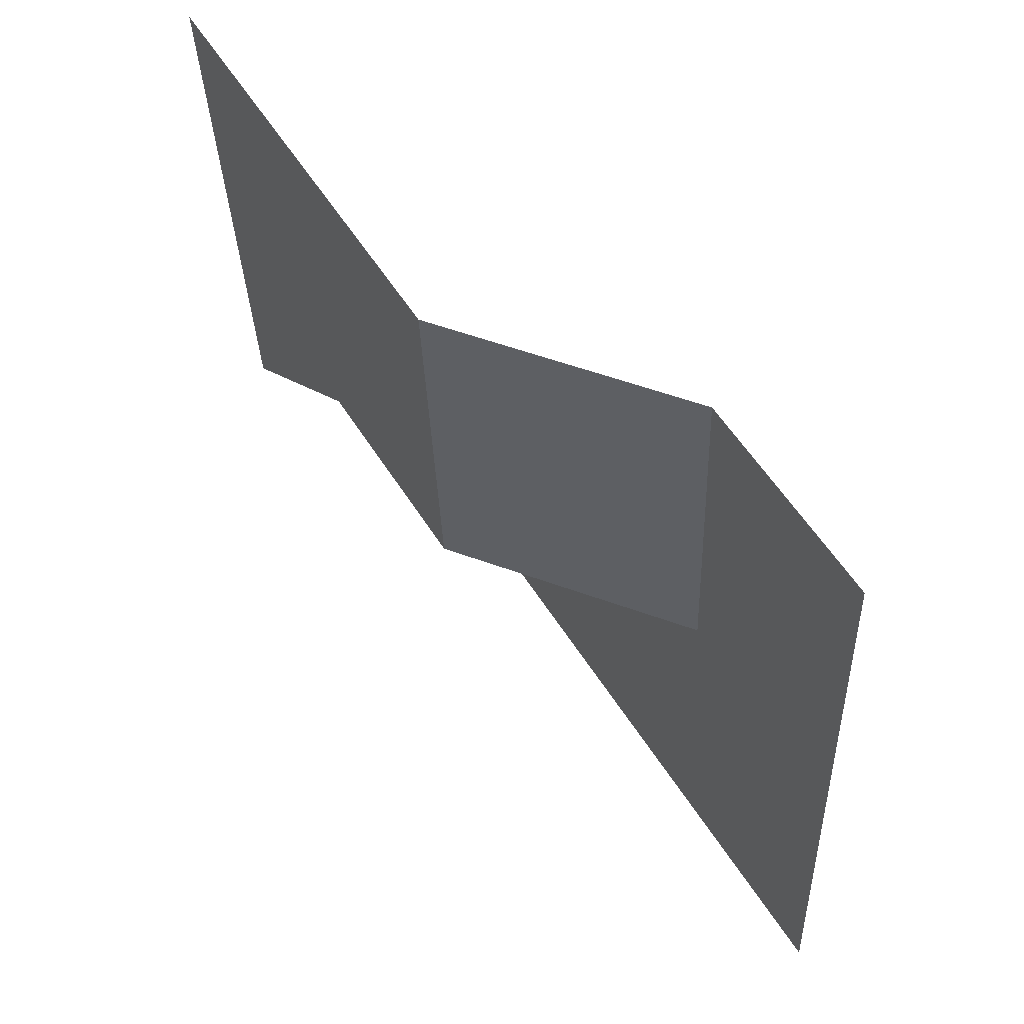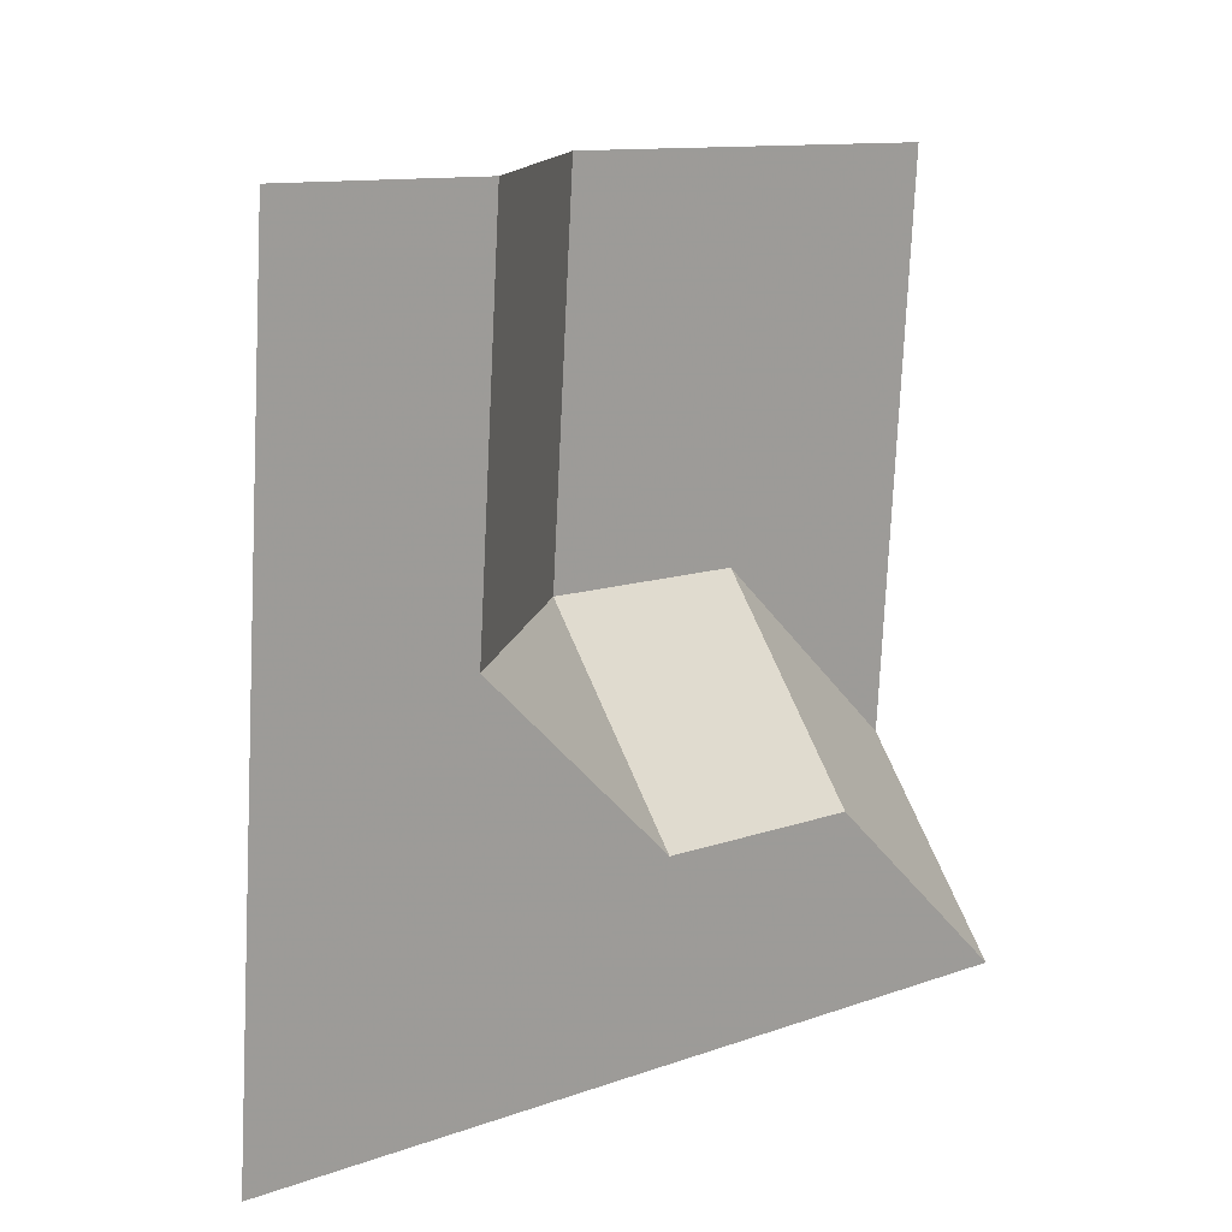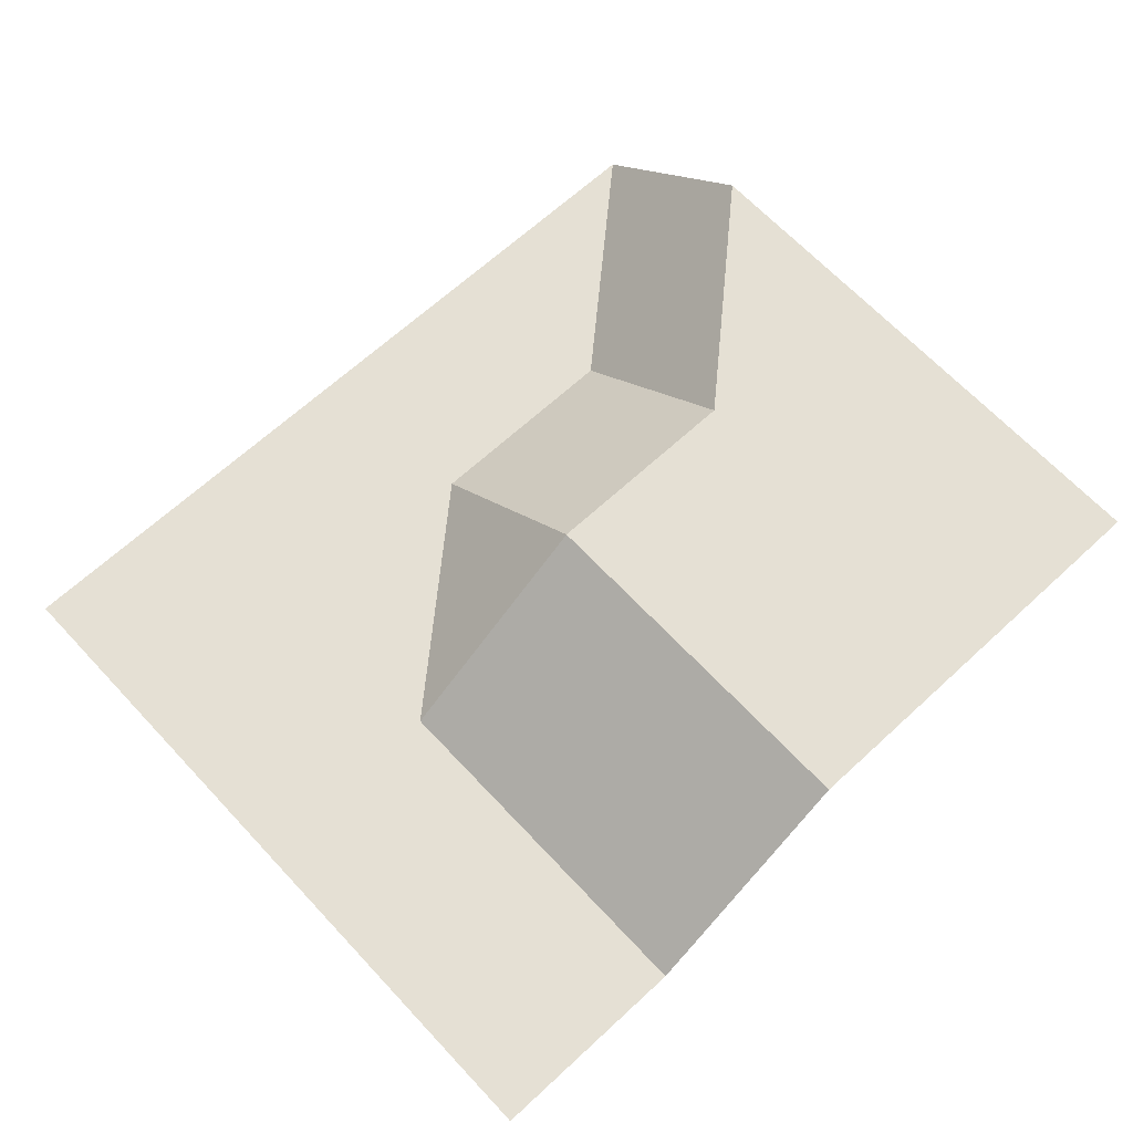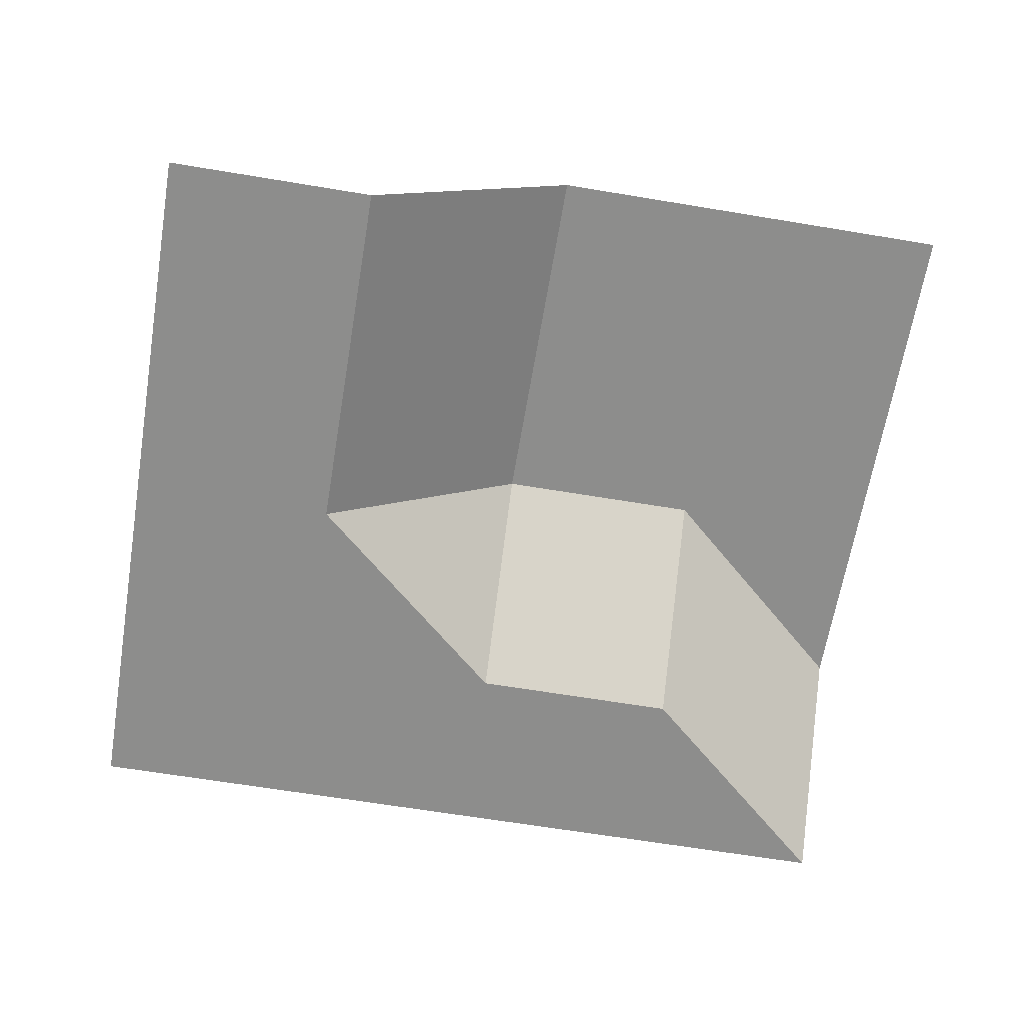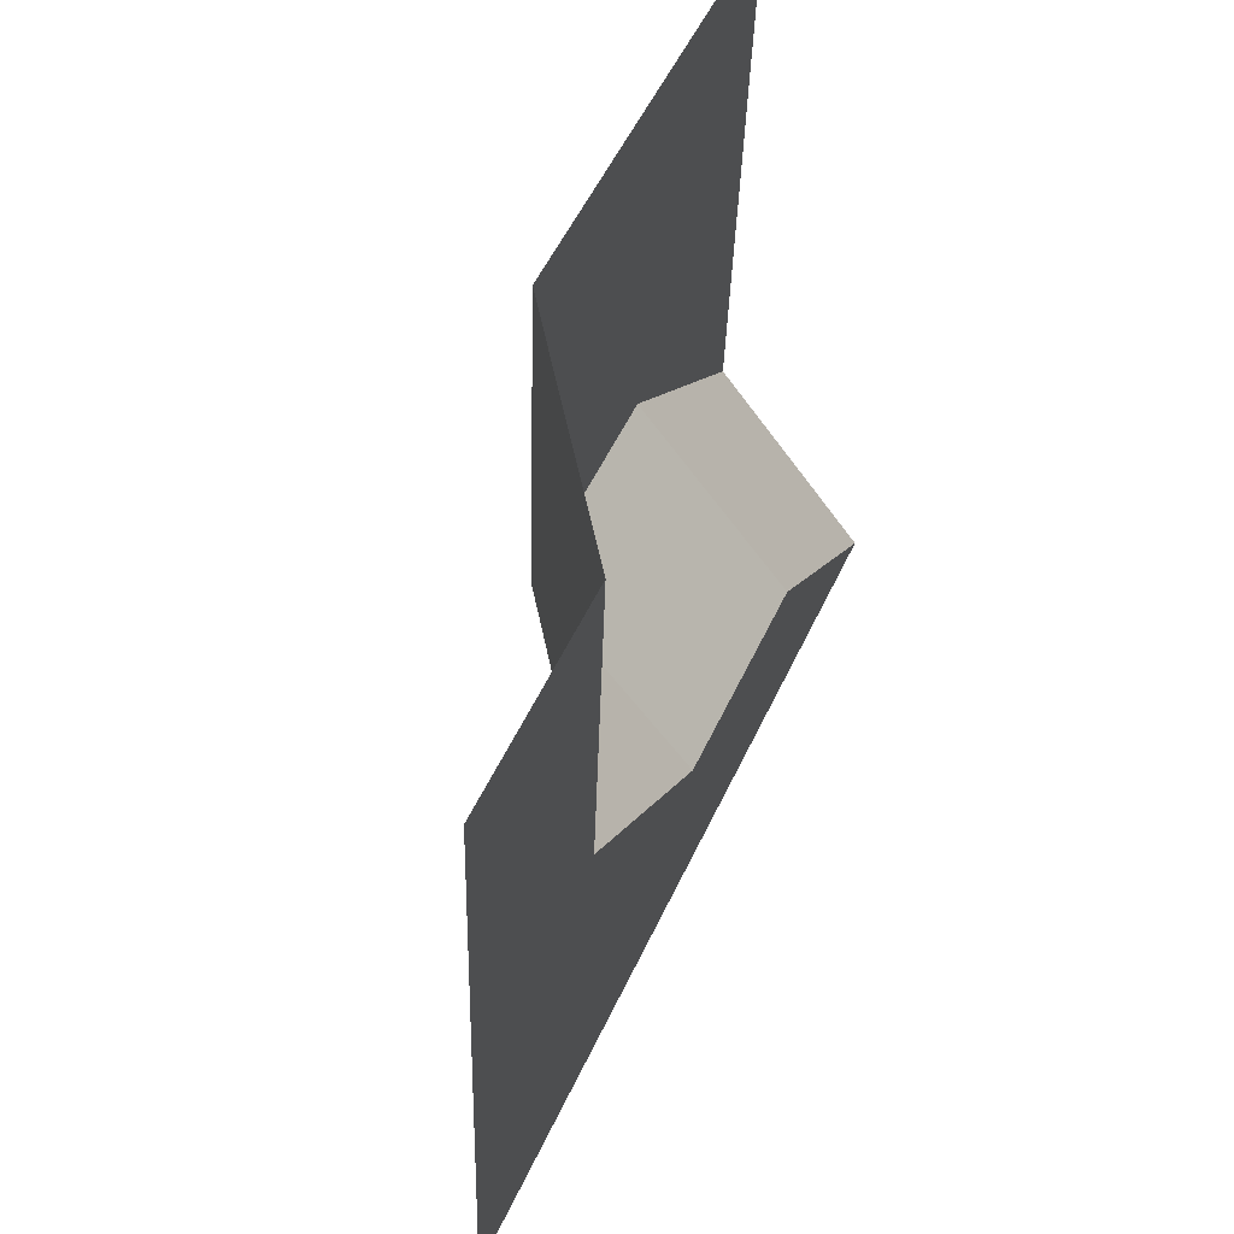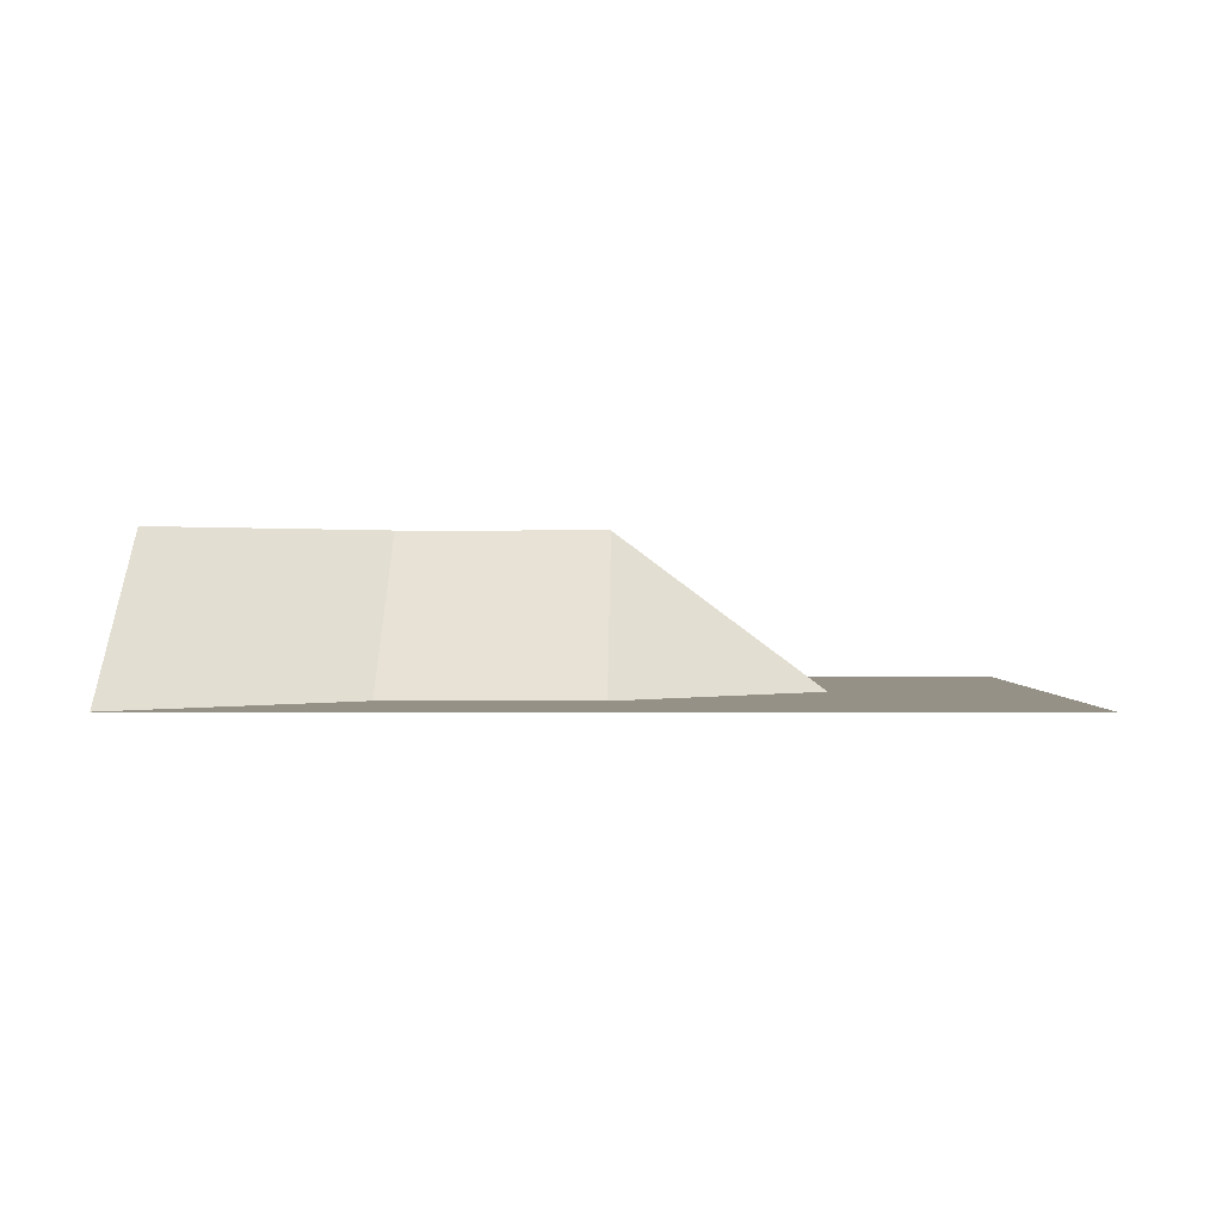
<metadata>
{"format":"obj","ext":"obj","renderer":"f3d","projection":"perspective","resolution":1024,"background":"white","views":[{"elev":60.8,"azim":58.2,"up":"+Y"},{"elev":16.4,"azim":137.6,"up":"+Y"},{"elev":65.5,"azim":140.8,"up":"+Z"},{"elev":-64.5,"azim":174.2,"up":"+Z"},{"elev":59.0,"azim":115.0,"up":"+Y"},{"elev":0.7,"azim":4.7,"up":"+Z"}]}
</metadata>
<code>
v 2.423 0.3385 1.23
v 2.388 0.8707 1.23
v 2.354 1.403 1.23
v 2.319 1.935 1.23
v 2.285 2.467 1.23
v 1.821 0.2993 1.23
v 1.786 0.8315 1.23
v 1.752 1.364 1.23
v 1.717 1.896 1.23
v 1.682 2.428 1.23
v 1.219 0.2601 1.23
v 1.184 0.7924 1.23
v 1.15 1.325 1.679
v 1.115 1.857 1.679
v 1.08 2.389 1.679
v 0.6167 0.221 1.23
v 0.5821 0.7532 1.23
v 0.5475 1.285 1.679
v 0.5129 1.818 1.679
v 0.4782 2.35 1.679
v 0.01463 0.1818 1.23
v -0.01999 0.714 1.679
v -0.05462 1.246 1.679
v -0.08925 1.778 1.679
v -0.1239 2.311 1.679
f 1 2 7
f 2 3 8
f 3 4 9
f 4 5 10
f 6 7 12
f 7 8 12
f 8 9 14
f 9 10 15
f 11 12 17
f 12 13 18
f 13 14 19
f 14 15 20
f 16 17 21
f 17 18 22
f 18 19 24
f 19 20 25
f 1 7 6
f 2 8 7
f 3 9 8
f 4 10 9
f 6 12 11
f 8 13 12
f 8 14 13
f 9 15 14
f 11 17 16
f 12 18 17
f 13 19 18
f 14 20 19
f 17 22 21
f 18 23 22
f 18 24 23
f 19 25 24

</code>
